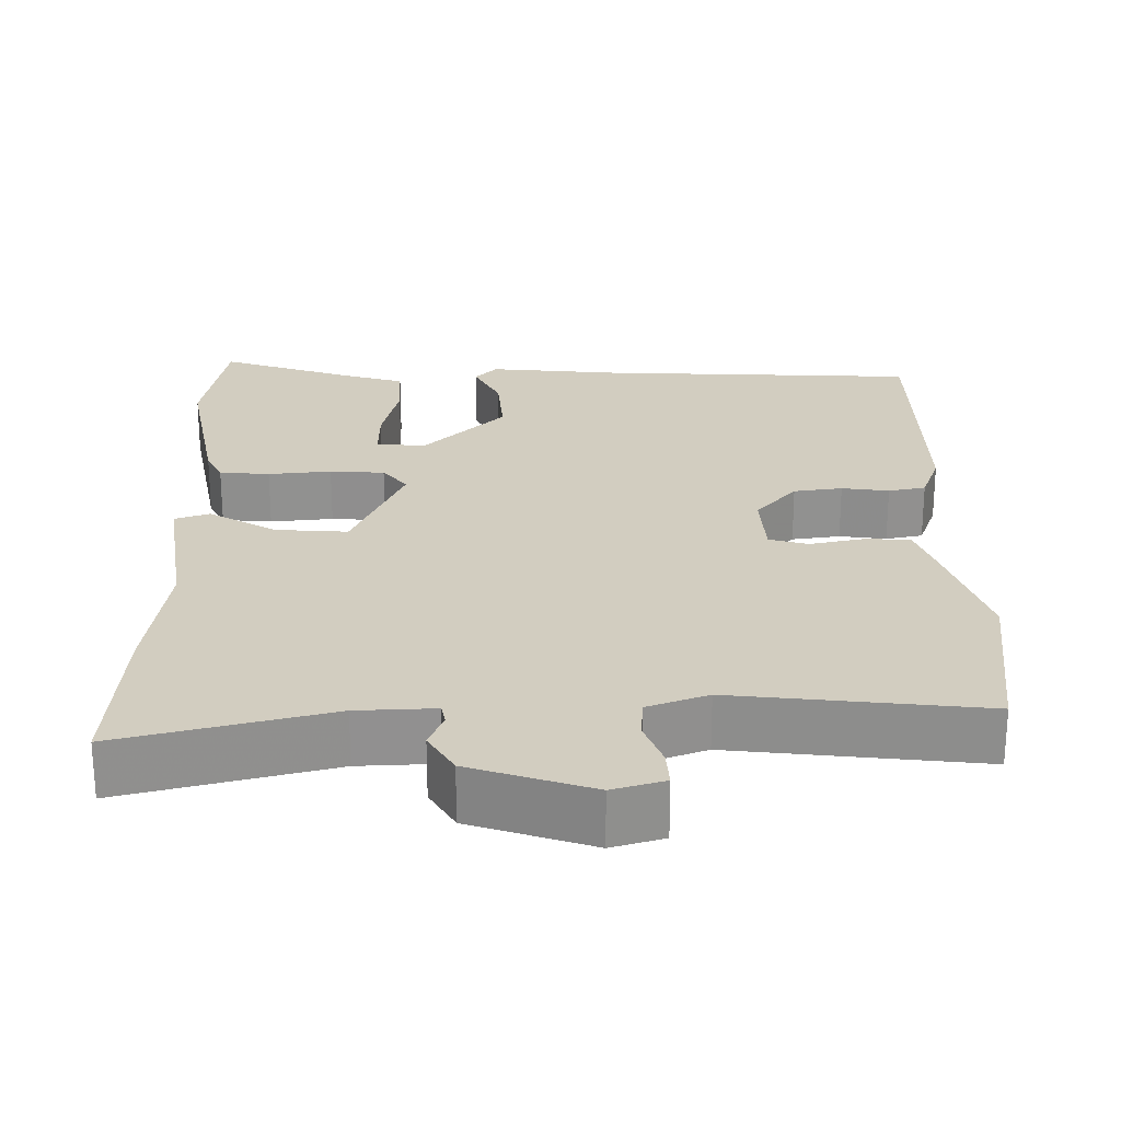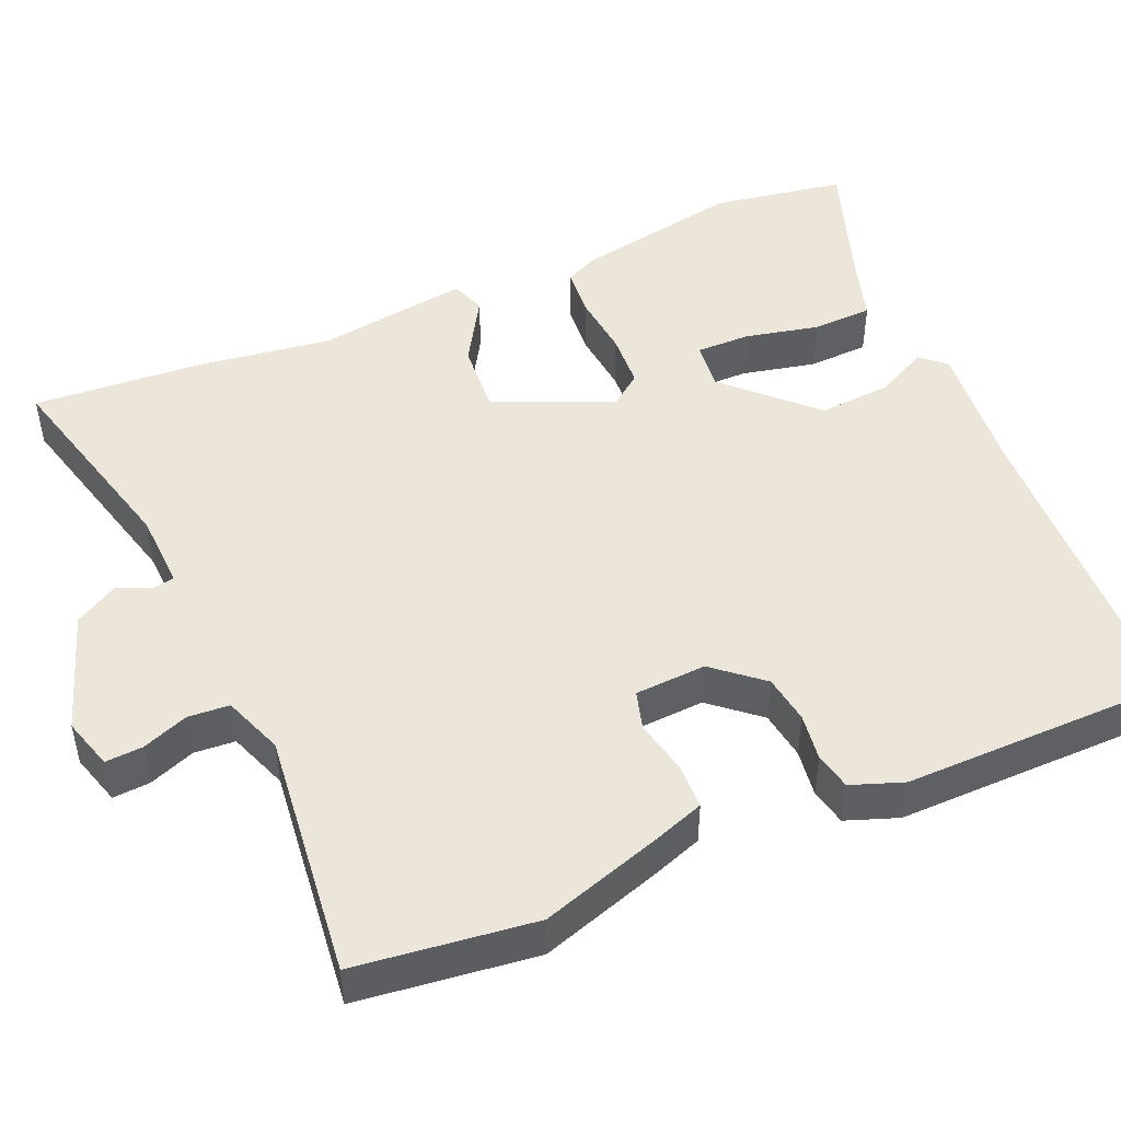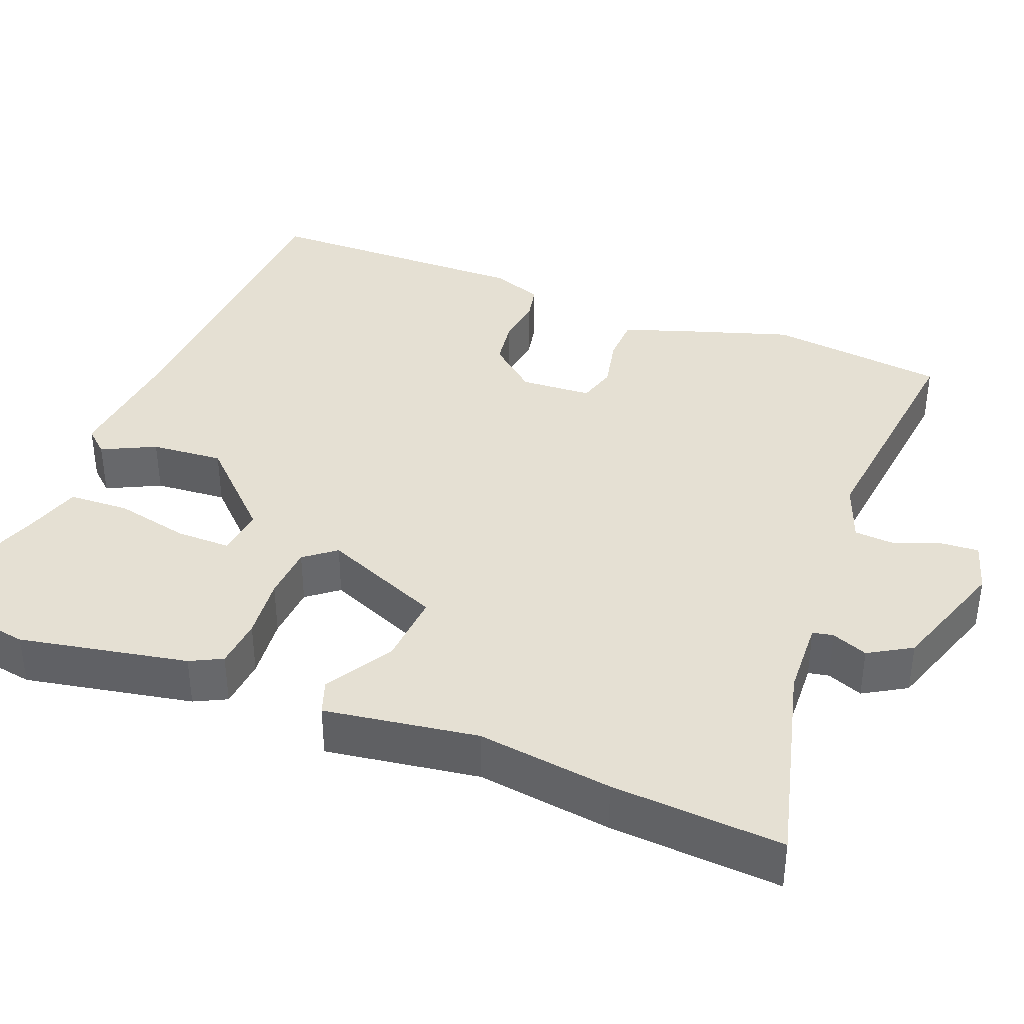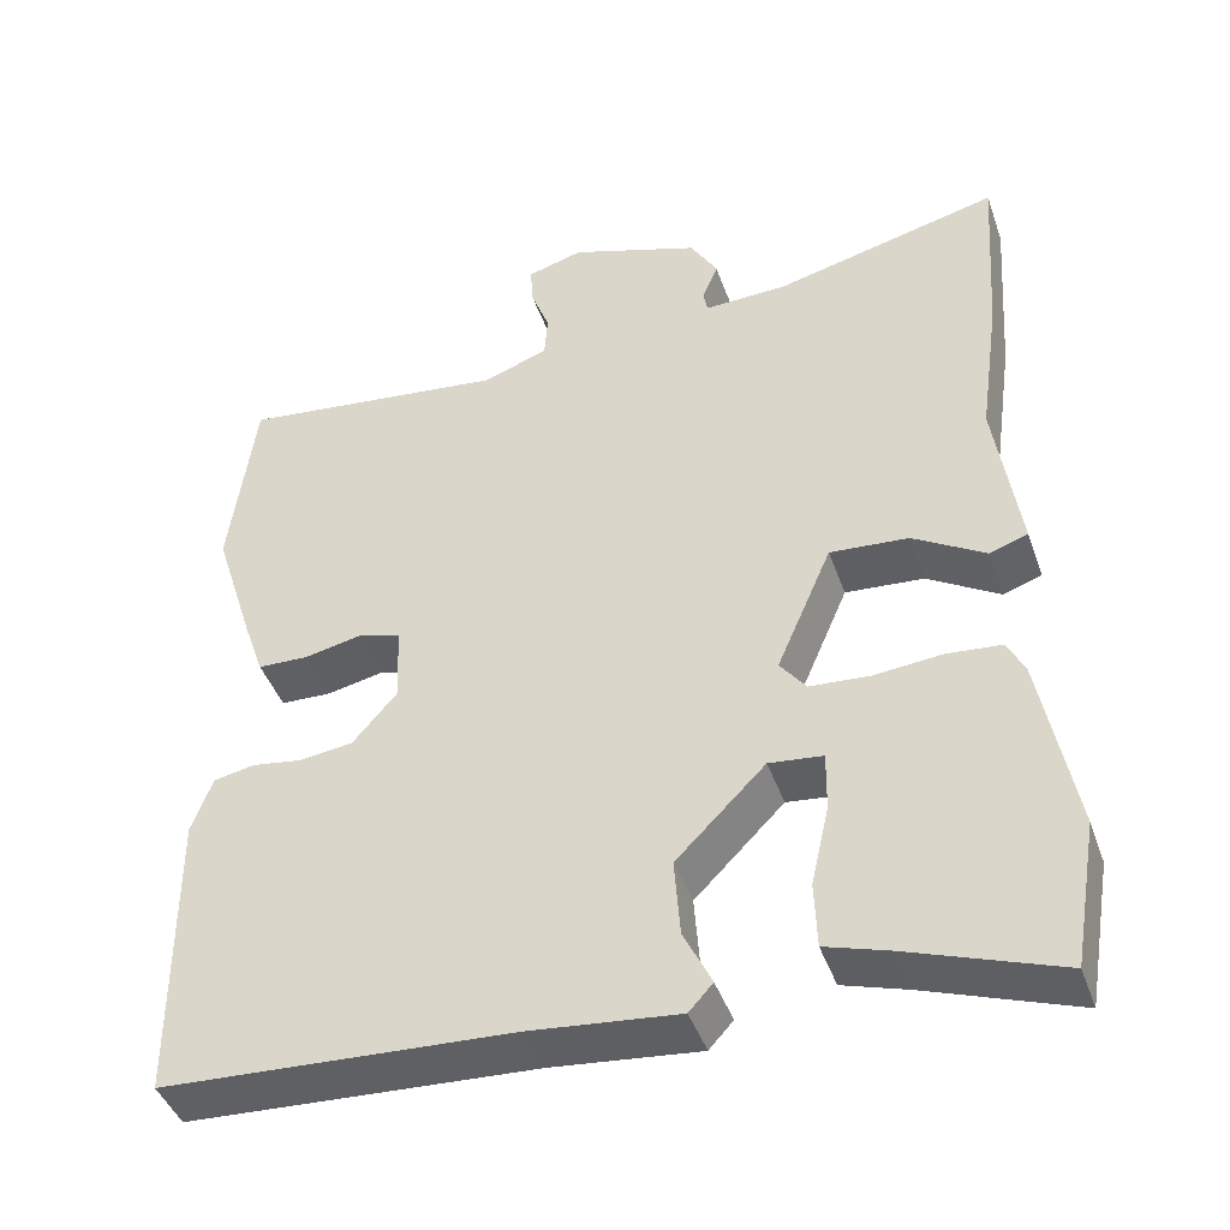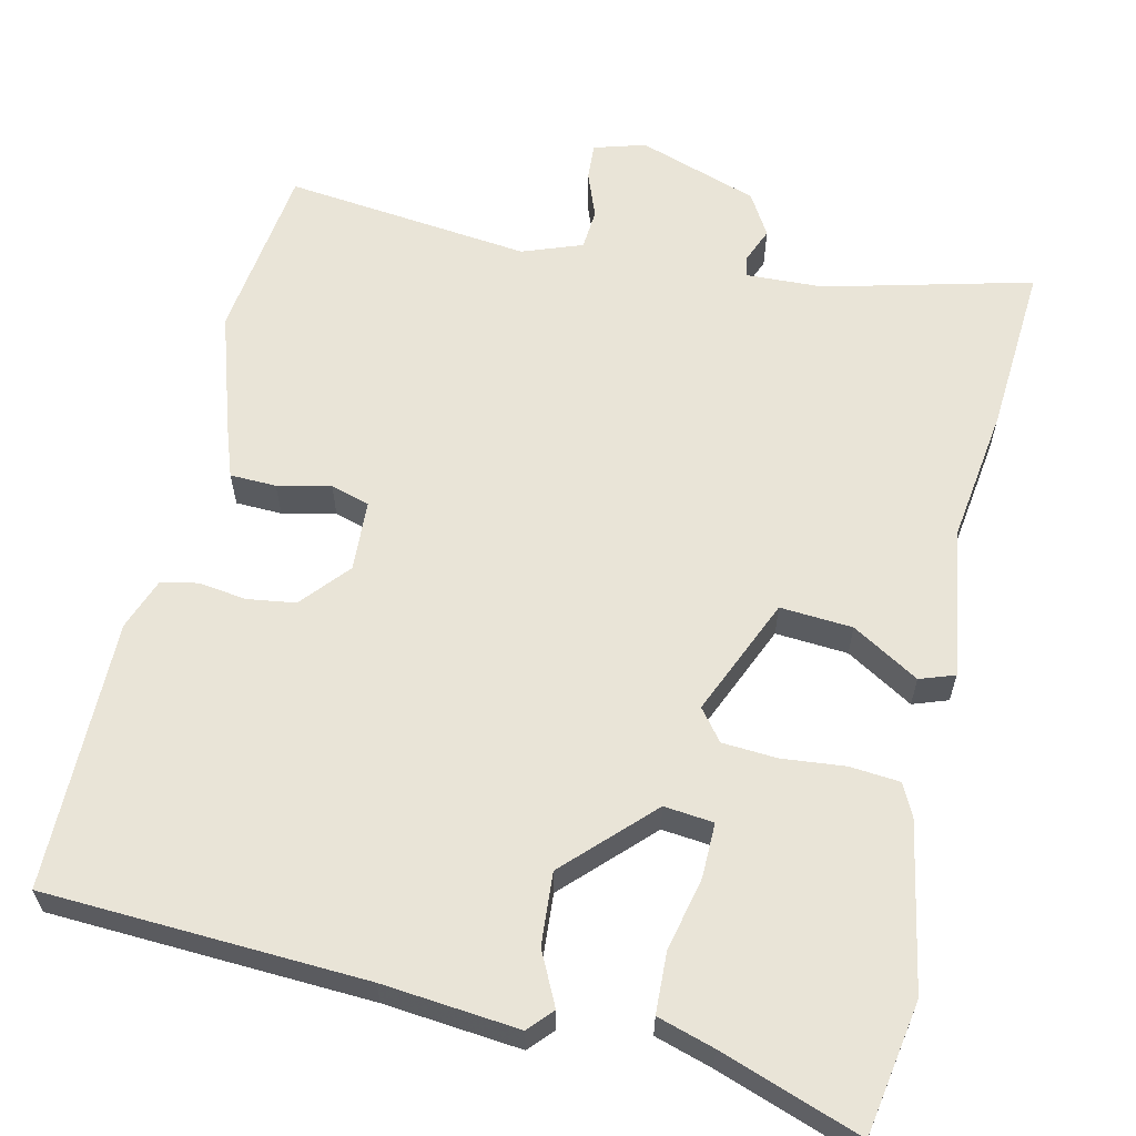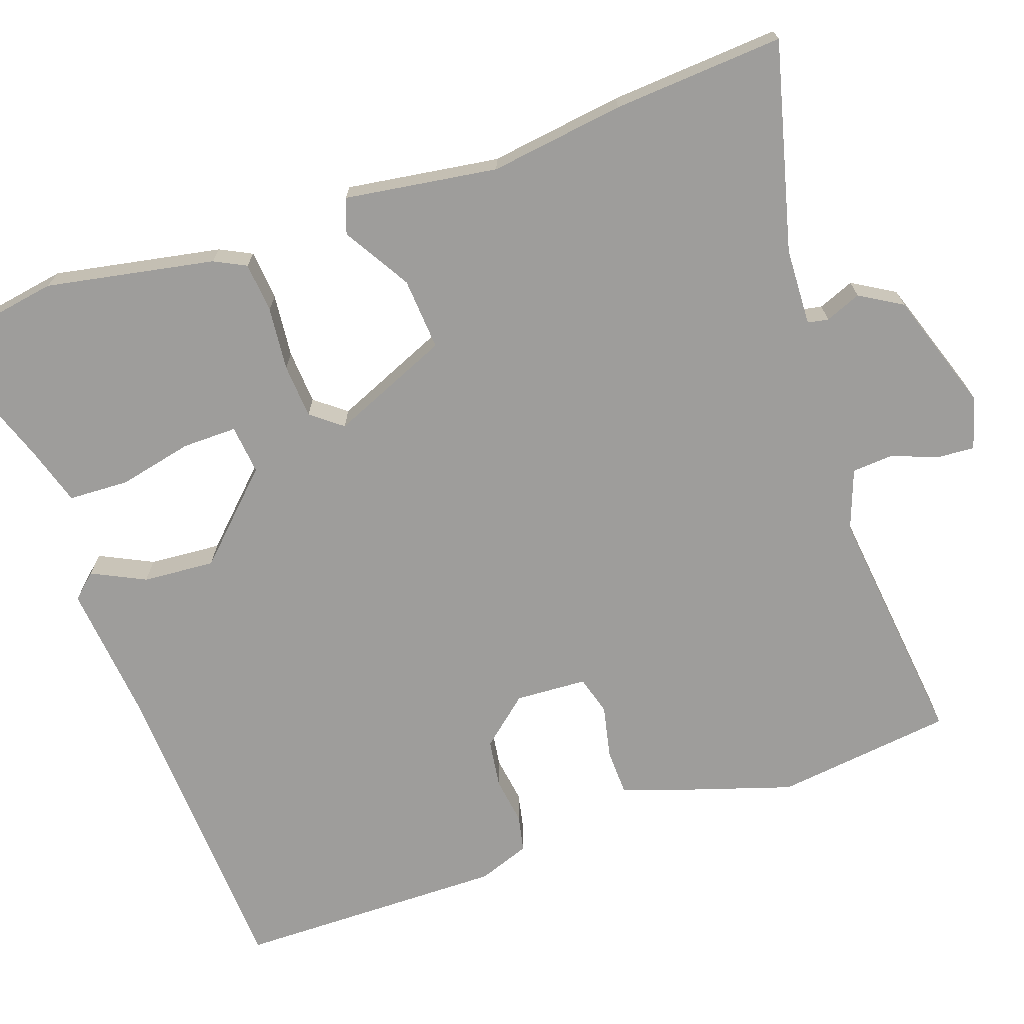
<metadata>
{"format":"obj","ext":"obj","renderer":"f3d","projection":"perspective","resolution":1024,"background":"white","views":[{"elev":24.5,"azim":-0.7,"up":"+Y"},{"elev":47.8,"azim":66.4,"up":"+Y"},{"elev":38.0,"azim":-68.8,"up":"+Y"},{"elev":-43.5,"azim":-161.2,"up":"+Z"},{"elev":61.0,"azim":-167.2,"up":"+Y"},{"elev":-70.4,"azim":-70.9,"up":"+Y"}]}
</metadata>
<code>
v 0.495 0.07 0.537
v 0.525 0.07 0.303
v 0.475 0.07 0.145
v 0.451 0.07 0.076
v 0.39 0.07 0.074
v 0.32 0.07 0.089
v 0.269 0.07 0.074
v 0.264 0.07 -0.02
v 0.318 0.07 -0.083
v 0.382 0.07 -0.092
v 0.444 0.07 -0.083
v 0.493 0.07 -0.093
v 0.518 0.07 -0.161
v 0.516 0.07 -0.518
v 0.095 0.07 -0.539
v -0.084 0.07 -0.557
v -0.113 0.07 -0.525
v -0.079 0.07 -0.455
v -0.072 0.07 -0.36
v -0.18 0.07 -0.251
v -0.245 0.07 -0.258
v -0.244 0.07 -0.33
v -0.222 0.07 -0.427
v -0.225 0.07 -0.507
v -0.3 0.07 -0.53
v -0.484 0.07 -0.595
v -0.514 0.07 -0.42
v -0.473 0.07 -0.199
v -0.452 0.07 -0.157
v -0.386 0.07 -0.151
v -0.303 0.07 -0.159
v -0.231 0.07 -0.154
v -0.199 0.07 -0.113
v -0.266 0.07 0.043
v -0.361 0.07 0.036
v -0.449 0.07 -0.017
v -0.495 0.07 -0.001
v -0.466 0.07 0.2
v -0.491 0.07 0.377
v -0.507 0.07 0.601
v -0.234 0.07 0.532
v -0.132 0.07 0.528
v -0.127 0.07 0.555
v -0.146 0.07 0.602
v -0.113 0.07 0.658
v 0.045 0.07 0.712
v 0.113 0.07 0.692
v 0.11 0.07 0.643
v 0.087 0.07 0.582
v 0.091 0.07 0.528
v 0.17 0.07 0.499
v 0.495 0 0.537
v 0.525 0 0.303
v 0.475 0 0.145
v 0.451 0 0.076
v 0.39 0 0.074
v 0.32 0 0.089
v 0.269 0 0.074
v 0.264 0 -0.02
v 0.318 0 -0.083
v 0.382 0 -0.092
v 0.444 0 -0.083
v 0.493 0 -0.093
v 0.518 0 -0.161
v 0.516 0 -0.518
v 0.095 0 -0.539
v -0.084 0 -0.557
v -0.113 0 -0.525
v -0.079 0 -0.455
v -0.072 0 -0.36
v -0.18 0 -0.251
v -0.245 0 -0.258
v -0.244 0 -0.33
v -0.222 0 -0.427
v -0.225 0 -0.507
v -0.3 0 -0.53
v -0.484 0 -0.595
v -0.514 0 -0.42
v -0.473 0 -0.199
v -0.452 0 -0.157
v -0.386 0 -0.151
v -0.303 0 -0.159
v -0.231 0 -0.154
v -0.199 0 -0.113
v -0.266 0 0.043
v -0.361 0 0.036
v -0.449 0 -0.017
v -0.495 0 -0.001
v -0.466 0 0.2
v -0.491 0 0.377
v -0.507 0 0.601
v -0.234 0 0.532
v -0.132 0 0.528
v -0.127 0 0.555
v -0.146 0 0.602
v -0.113 0 0.658
v 0.045 0 0.712
v 0.113 0 0.692
v 0.11 0 0.643
v 0.087 0 0.582
v 0.091 0 0.528
v 0.17 0 0.499
f 47 48 49
f 46 47 49
f 45 46 49
f 44 45 49
f 43 44 49
f 42 43 49 50
f 38 39 40 41
f 38 41 42
f 37 38 42
f 36 37 42
f 35 36 42
f 42 50 51
f 35 42 51
f 34 35 51
f 29 30 31
f 28 29 31
f 27 28 31
f 26 27 31
f 25 26 31
f 24 25 31
f 23 24 31
f 22 23 31
f 21 22 31
f 20 21 31 32
f 19 20 32 33
f 15 16 17 18
f 15 18 19
f 14 15 19
f 13 14 19
f 12 13 19
f 11 12 19
f 10 11 19
f 9 10 19 33
f 4 5 6
f 3 4 6
f 2 3 6
f 1 2 6
f 51 1 6
f 51 6 7
f 34 51 7 8
f 8 9 33 34
f 100 99 98
f 100 98 97
f 100 97 96
f 100 96 95
f 100 95 94
f 101 100 94 93
f 92 91 90 89
f 93 92 89
f 93 89 88
f 93 88 87
f 93 87 86
f 102 101 93
f 102 93 86
f 102 86 85
f 82 81 80
f 82 80 79
f 82 79 78
f 82 78 77
f 82 77 76
f 82 76 75
f 82 75 74
f 82 74 73
f 82 73 72
f 83 82 72 71
f 84 83 71 70
f 69 68 67 66
f 70 69 66
f 70 66 65
f 70 65 64
f 70 64 63
f 70 63 62
f 70 62 61
f 84 70 61 60
f 57 56 55
f 57 55 54
f 57 54 53
f 57 53 52
f 57 52 102
f 58 57 102
f 59 58 102 85
f 85 84 60 59
f 1 52 53 2
f 2 53 54 3
f 3 54 55 4
f 4 55 56 5
f 5 56 57 6
f 6 57 58 7
f 7 58 59 8
f 8 59 60 9
f 9 60 61 10
f 10 61 62 11
f 11 62 63 12
f 12 63 64 13
f 13 64 65 14
f 14 65 66 15
f 15 66 67 16
f 16 67 68 17
f 17 68 69 18
f 18 69 70 19
f 19 70 71 20
f 20 71 72 21
f 21 72 73 22
f 22 73 74 23
f 23 74 75 24
f 24 75 76 25
f 25 76 77 26
f 26 77 78 27
f 27 78 79 28
f 28 79 80 29
f 29 80 81 30
f 30 81 82 31
f 31 82 83 32
f 32 83 84 33
f 33 84 85 34
f 34 85 86 35
f 35 86 87 36
f 36 87 88 37
f 37 88 89 38
f 38 89 90 39
f 39 90 91 40
f 40 91 92 41
f 41 92 93 42
f 42 93 94 43
f 43 94 95 44
f 44 95 96 45
f 45 96 97 46
f 46 97 98 47
f 47 98 99 48
f 48 99 100 49
f 49 100 101 50
f 50 101 102 51
f 51 102 52 1

</code>
